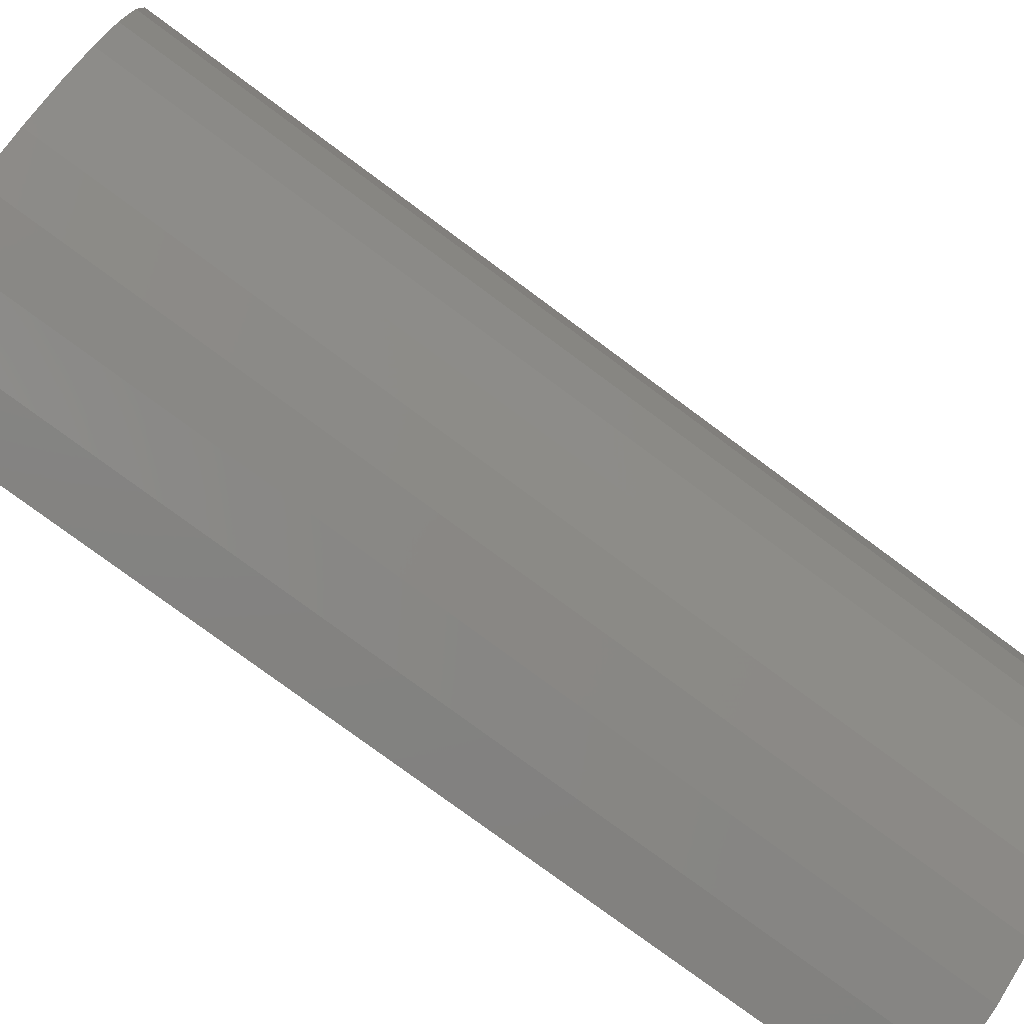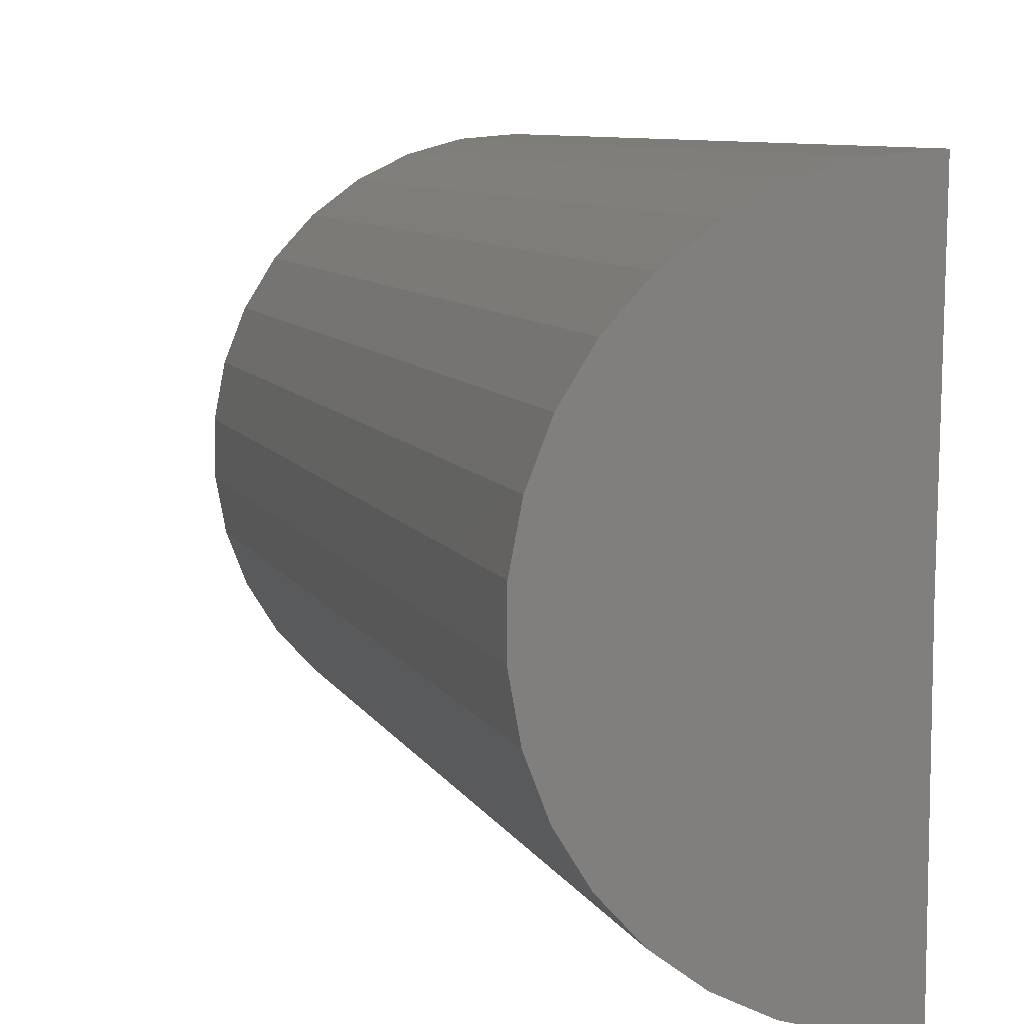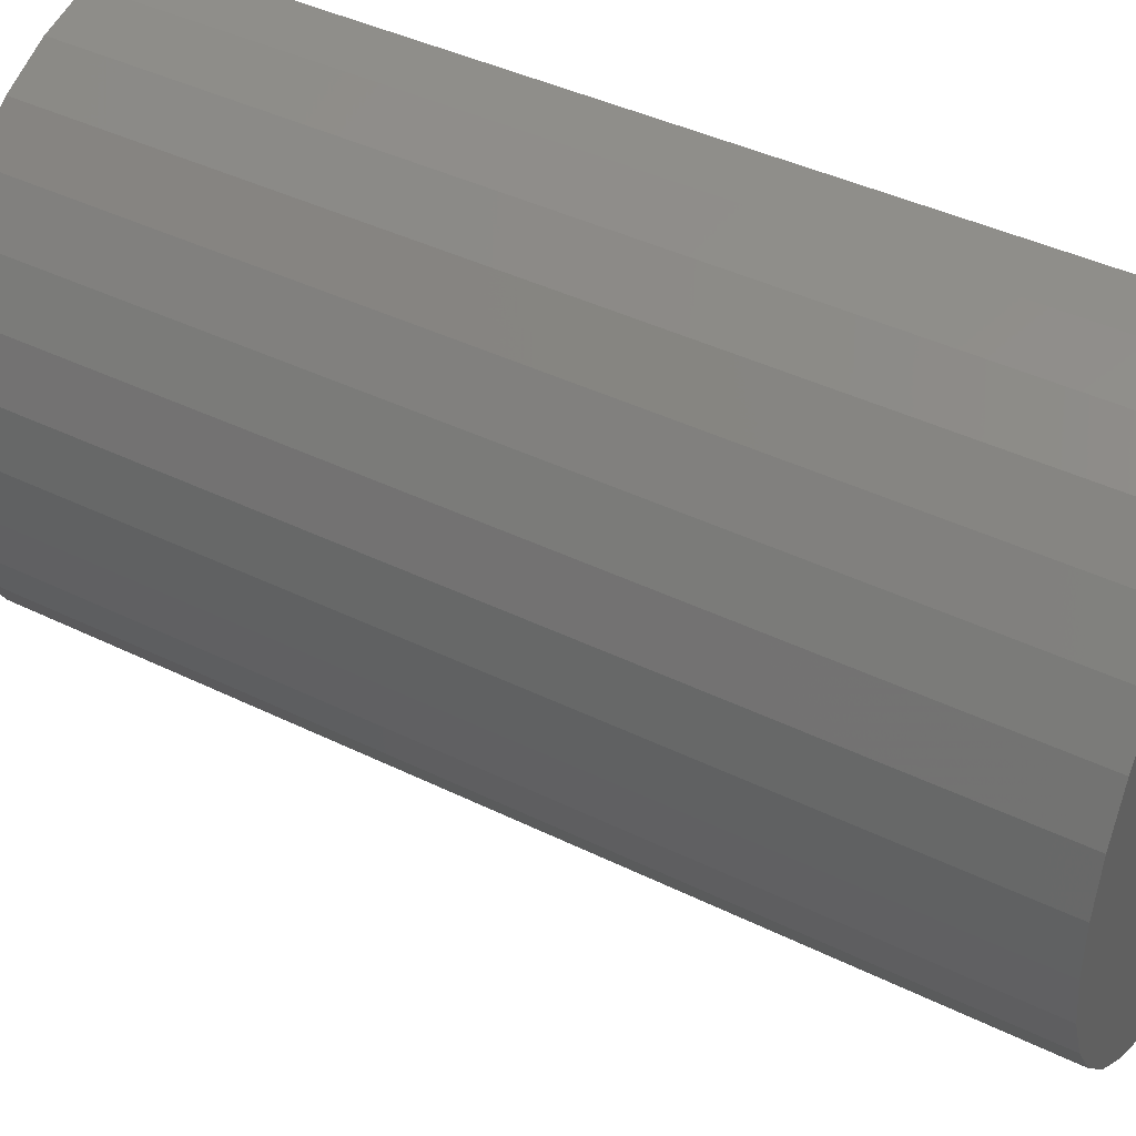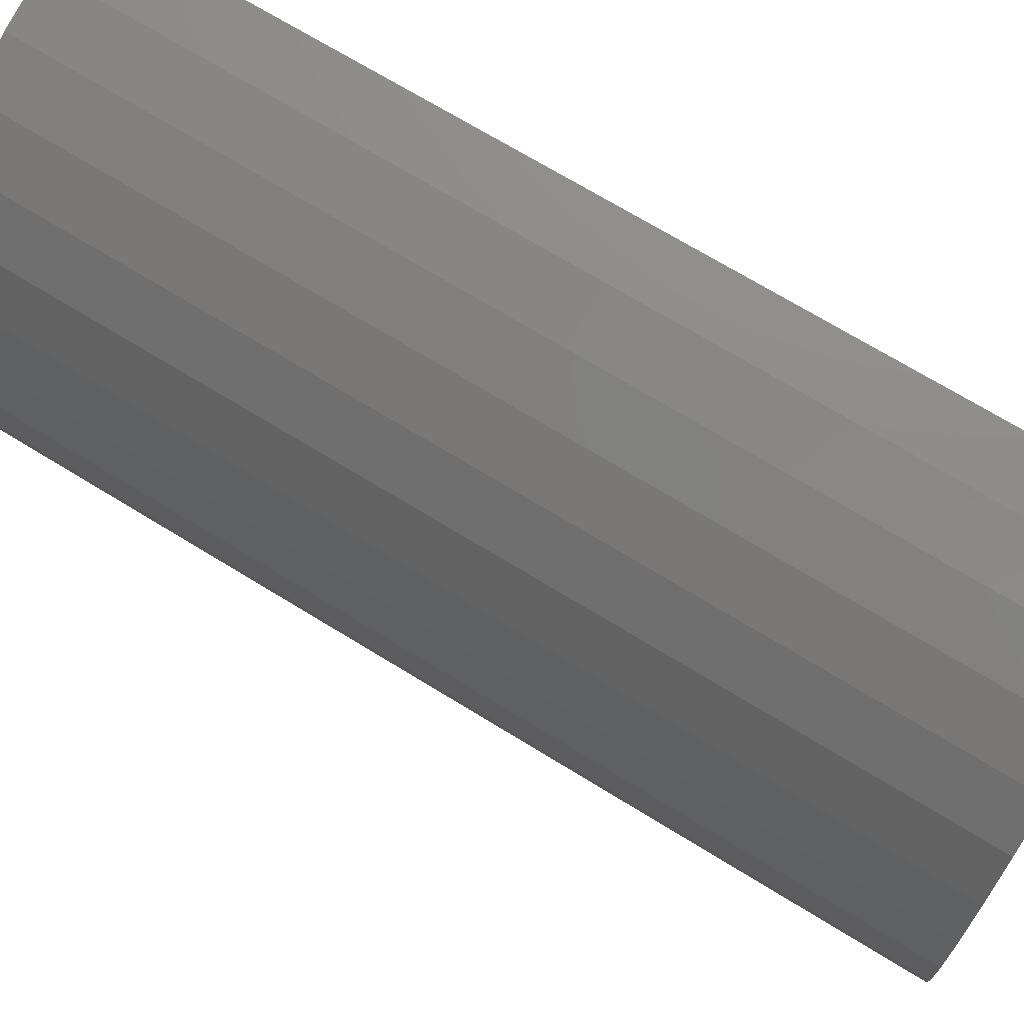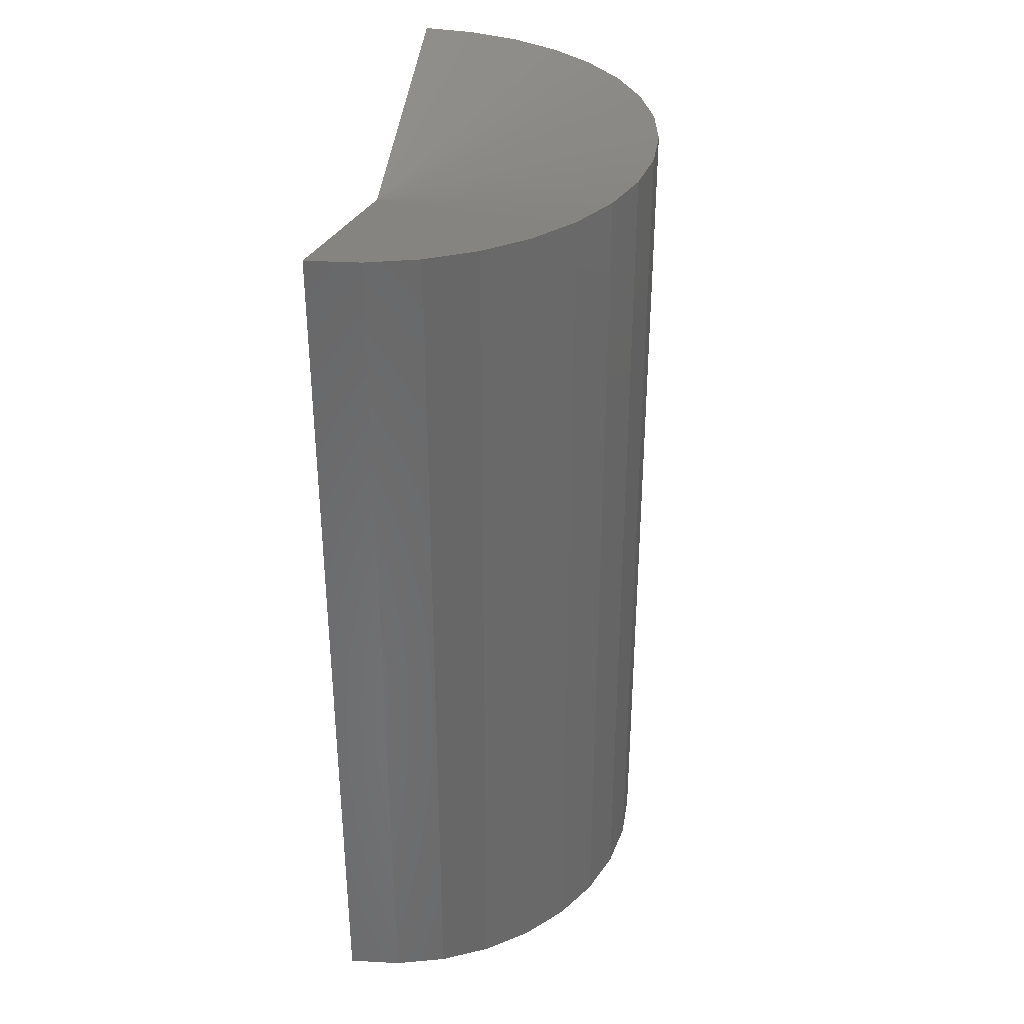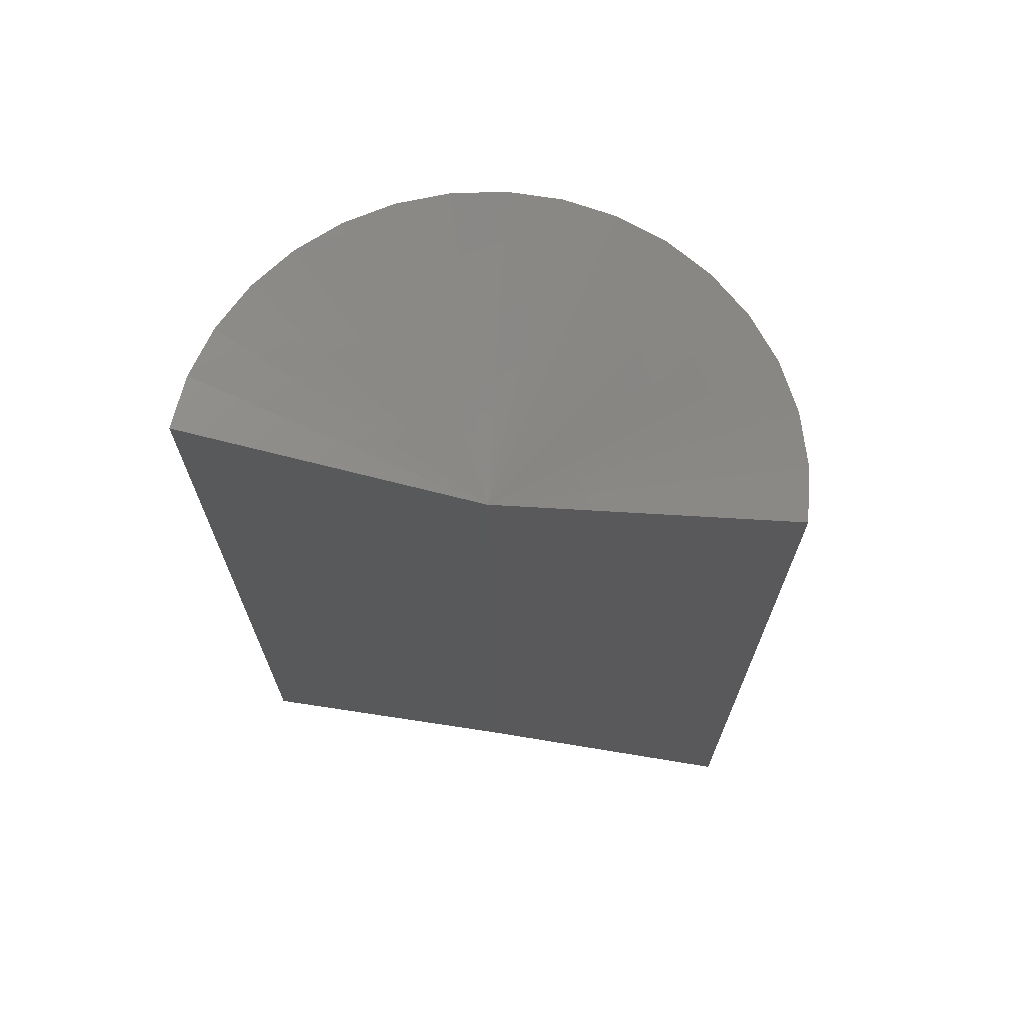
<metadata>
{"format":"stl","ext":"stl","renderer":"f3d","projection":"perspective","resolution":1024,"background":"white","views":[{"elev":-78.1,"azim":53.5,"up":"+Y"},{"elev":8.4,"azim":162.7,"up":"+Y"},{"elev":42.0,"azim":120.5,"up":"+Y"},{"elev":70.5,"azim":121.6,"up":"+Y"},{"elev":35.0,"azim":9.3,"up":"+Z"},{"elev":68.8,"azim":-80.6,"up":"+Z"}]}
</metadata>
<code>
# stl→obj: 38 verts, 72 faces
v -0.002918 0.4737 1.283e-16
v 0 0.2368 -1.45e-17
v -0.002918 0.4737 0.75
v 0 0.2368 0.6868
v 0 0 0
v 0 4.592e-17 0.75
v 0.04082 0.4701 3.666e-17
v 0.04082 0.4701 0.75
v 0.08315 0.4586 3.759e-17
v 0.08315 0.4586 0.75
v 0.1226 0.4395 3.914e-17
v 0.1226 0.4395 0.75
v 0.1579 0.4134 4.124e-17
v 0.1579 0.4134 0.75
v 0.1878 0.3812 4.384e-17
v 0.1878 0.3812 0.75
v 0.2112 0.3441 4.684e-17
v 0.2112 0.3441 0.75
v 0.2273 0.3033 5.014e-17
v 0.2273 0.3033 0.75
v 0.2357 0.2602 5.362e-17
v 0.2357 0.2602 0.75
v 0.236 0.2164 5.717e-17
v 0.236 0.2164 0.75
v 0.2281 0.1732 6.066e-17
v 0.2281 0.1732 0.75
v 0.2125 0.1322 6.397e-17
v 0.2125 0.1322 0.75
v 0.1895 0.0948 6.699e-17
v 0.1895 0.0948 0.75
v 0.1601 0.06228 6.962e-17
v 0.1601 0.06228 0.75
v 0.1251 0.03575 7.176e-17
v 0.1251 0.03575 0.75
v 0.08588 0.01612 7.335e-17
v 0.08588 0.01612 0.75
v 0.04369 0.004064 7.432e-17
v 0.04369 0.004064 0.75
f 1 2 3
f 3 2 4
f 5 6 2
f 2 6 4
f 1 3 7
f 7 3 8
f 7 8 9
f 9 8 10
f 9 10 11
f 11 10 12
f 11 12 13
f 13 12 14
f 13 14 15
f 15 14 16
f 15 16 17
f 17 16 18
f 17 18 19
f 19 18 20
f 19 20 21
f 21 20 22
f 21 22 23
f 23 22 24
f 23 24 25
f 25 24 26
f 25 26 27
f 27 26 28
f 27 28 29
f 29 28 30
f 29 30 31
f 31 30 32
f 31 32 33
f 33 32 34
f 33 34 35
f 35 34 36
f 35 36 37
f 37 36 38
f 37 38 5
f 5 38 6
f 4 6 38
f 4 38 36
f 4 36 34
f 4 34 32
f 4 32 30
f 4 30 28
f 4 28 26
f 4 26 24
f 4 24 22
f 4 22 20
f 4 20 18
f 4 18 16
f 4 16 14
f 4 14 12
f 4 12 10
f 4 10 8
f 4 8 3
f 2 1 7
f 2 7 9
f 2 9 11
f 2 11 13
f 2 13 15
f 2 15 17
f 2 17 19
f 2 19 21
f 2 21 23
f 2 23 25
f 2 25 27
f 2 27 29
f 2 29 31
f 2 31 33
f 2 33 35
f 2 35 37
f 2 37 5

</code>
